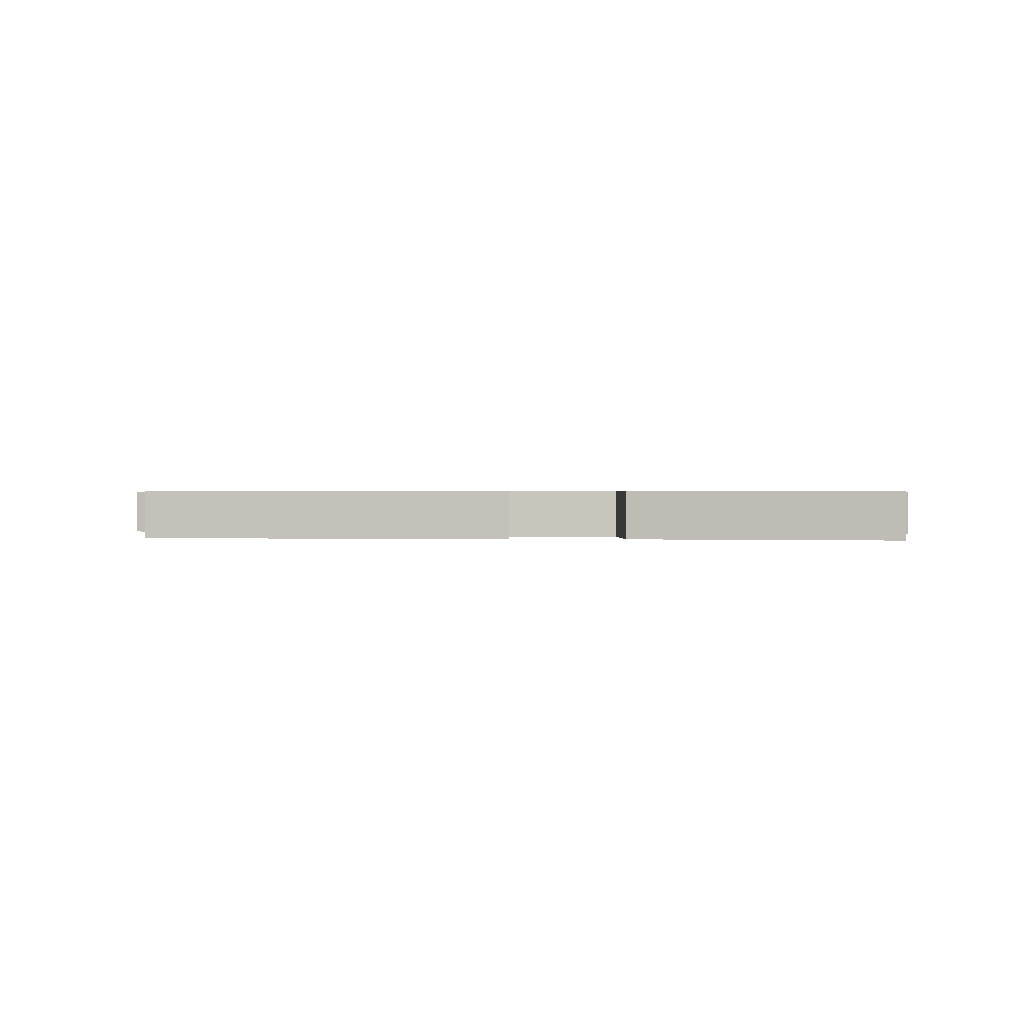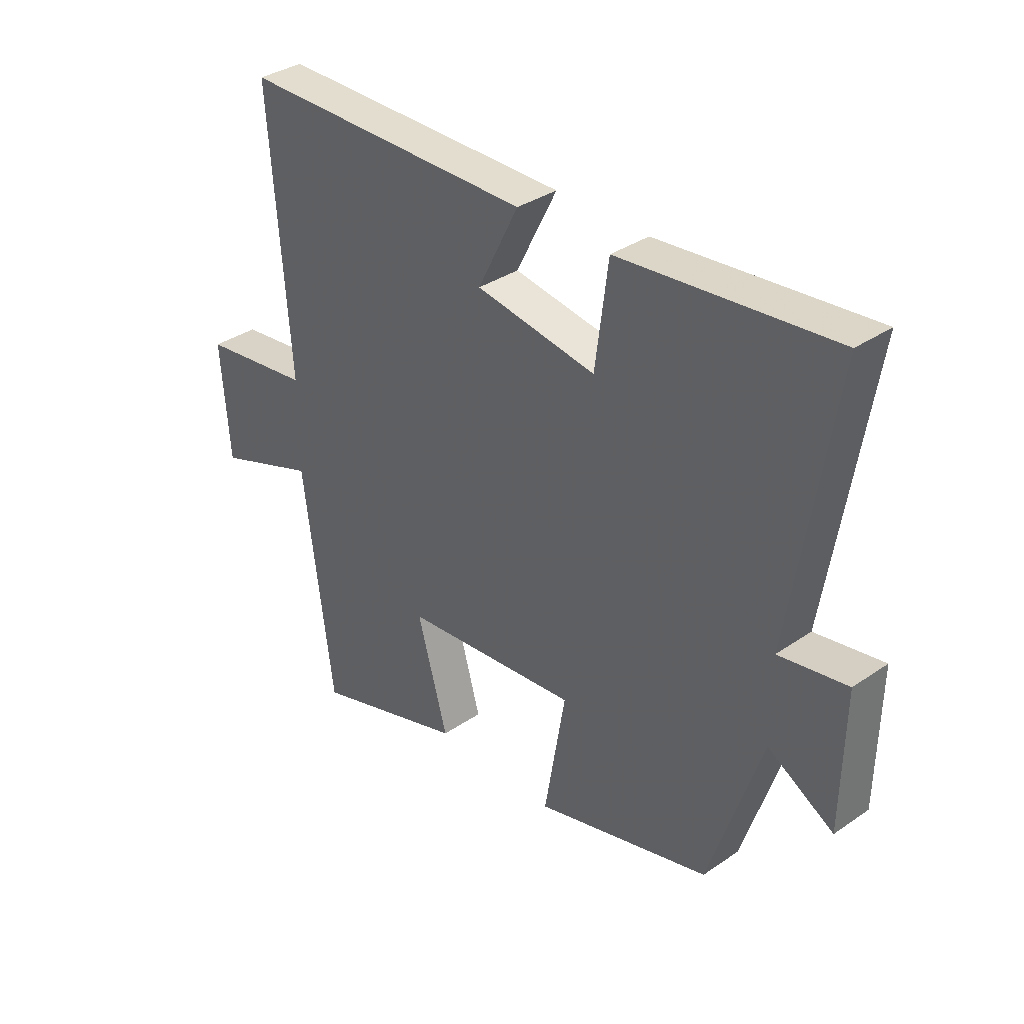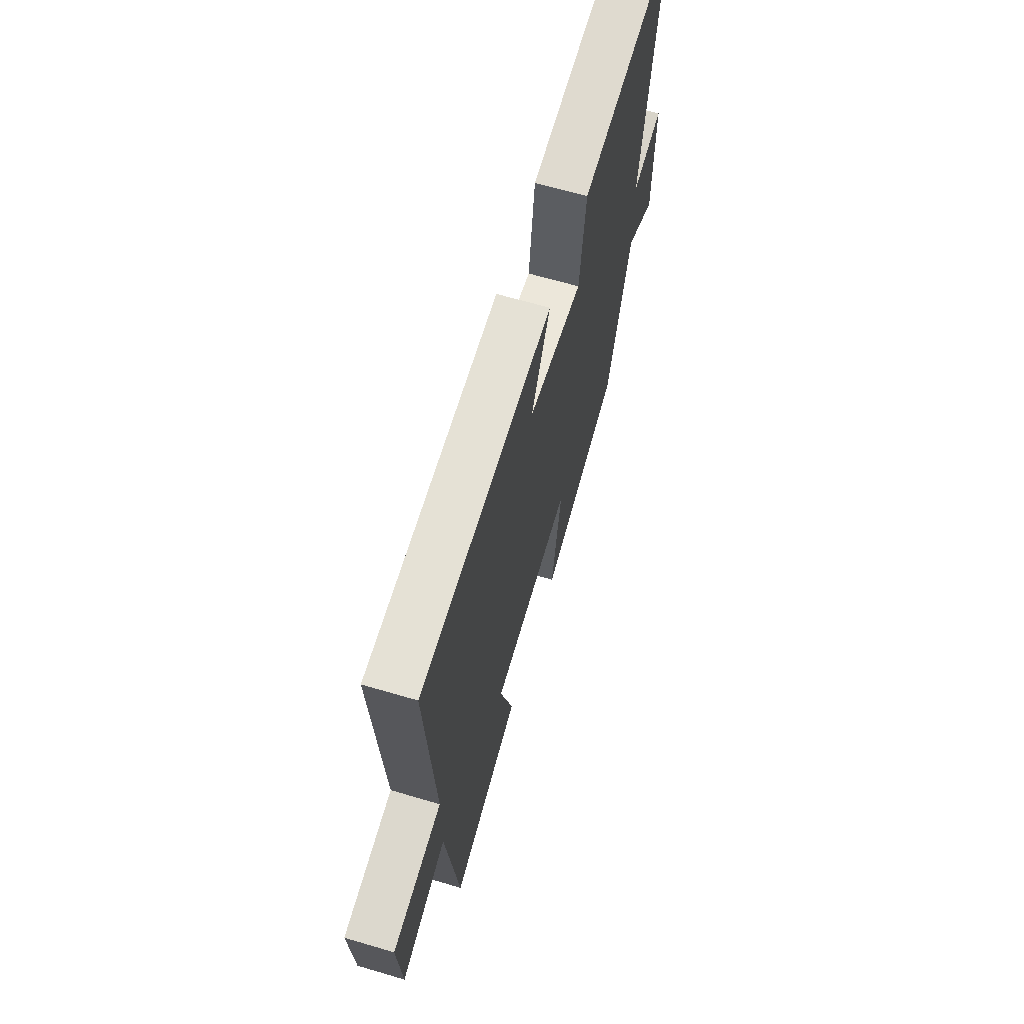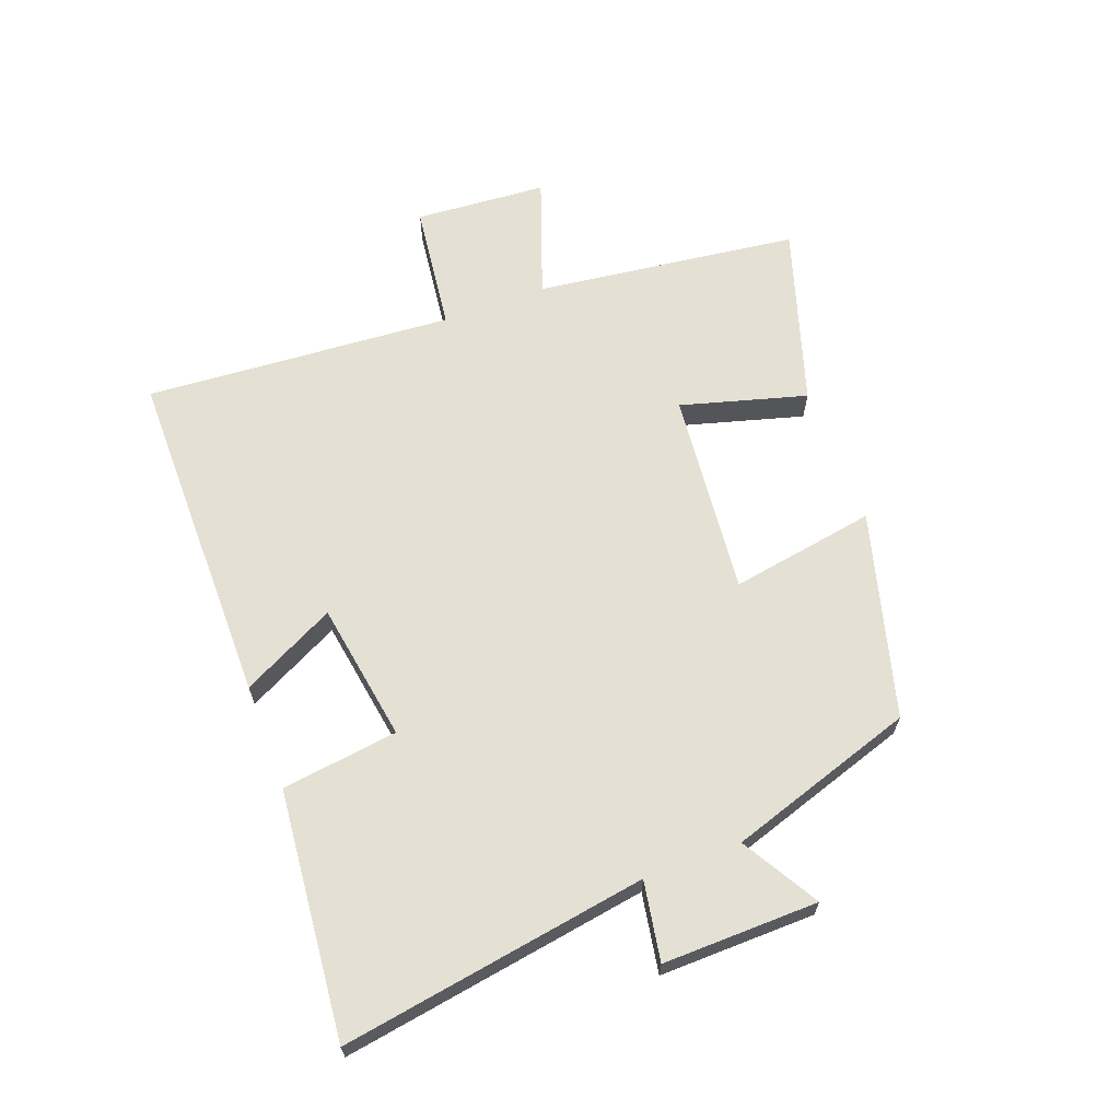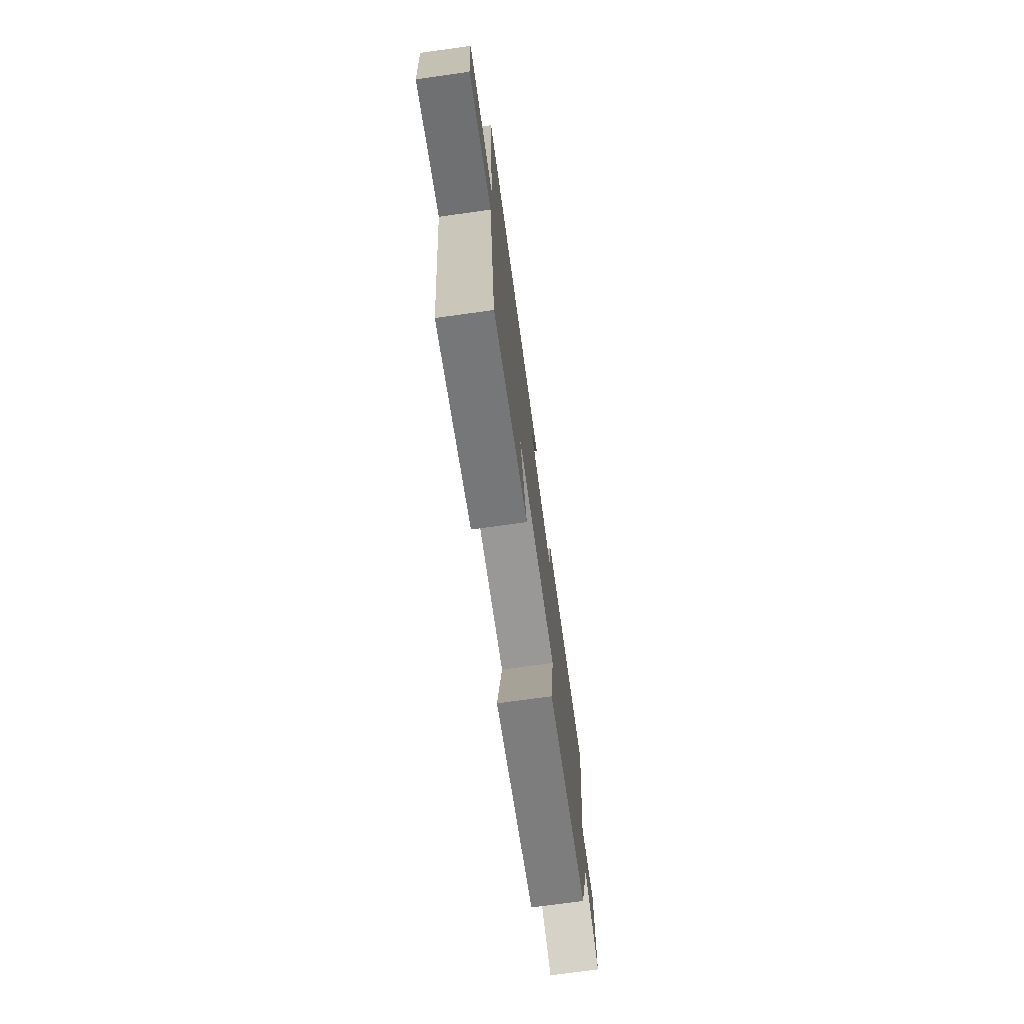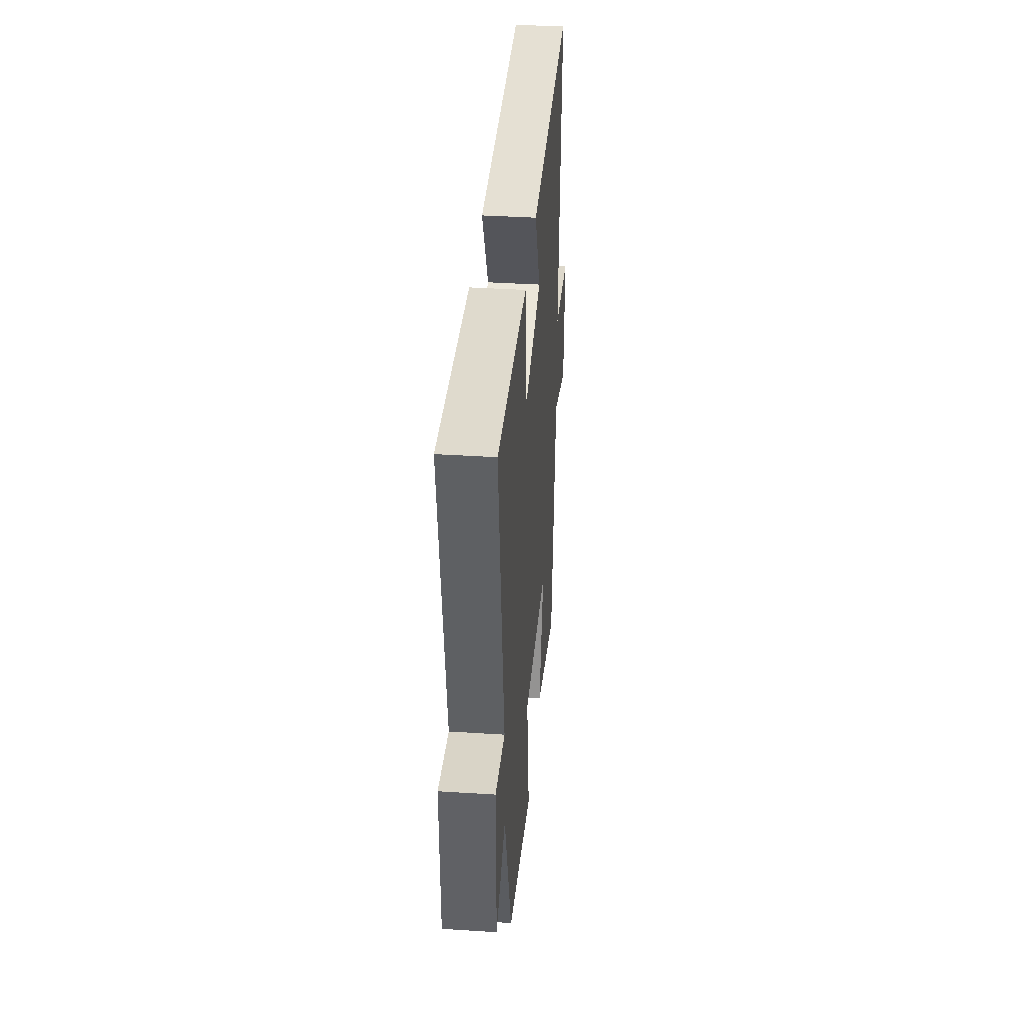
<metadata>
{"format":"obj","ext":"obj","renderer":"f3d","projection":"perspective","resolution":1024,"background":"white","views":[{"elev":0.5,"azim":5.8,"up":"+Y"},{"elev":35.0,"azim":47.6,"up":"+Z"},{"elev":64.9,"azim":-73.4,"up":"+Z"},{"elev":65.3,"azim":69.4,"up":"+Y"},{"elev":-74.1,"azim":-82.1,"up":"+Z"},{"elev":38.3,"azim":94.7,"up":"+Z"}]}
</metadata>
<code>
v 0.578 0.07 0.539
v 0.5 0.07 0.047
v 0.627 0.07 0.069
v 0.623 0.07 -0.181
v 0.5 0.07 -0.109
v 0.403 0.07 -0.41
v 0.074 0.07 -0.5
v 0.113 0.07 -0.266
v -0.215 0.07 -0.298
v -0.158 0.07 -0.5
v -0.445 0.07 -0.59
v -0.5 0.07 -0.167
v -0.69 0.07 -0.235
v -0.706 0.07 -0.023
v -0.5 0.07 0.003
v -0.537 0.07 0.499
v 0.009 0.07 0.5
v -0.067 0.07 0.349
v 0.157 0.07 0.313
v 0.181 0.07 0.5
v 0.578 0 0.539
v 0.5 0 0.047
v 0.627 0 0.069
v 0.623 0 -0.181
v 0.5 0 -0.109
v 0.403 0 -0.41
v 0.074 0 -0.5
v 0.113 0 -0.266
v -0.215 0 -0.298
v -0.158 0 -0.5
v -0.445 0 -0.59
v -0.5 0 -0.167
v -0.69 0 -0.235
v -0.706 0 -0.023
v -0.5 0 0.003
v -0.537 0 0.499
v 0.009 0 0.5
v -0.067 0 0.349
v 0.157 0 0.313
v 0.181 0 0.5
f 19 20 1 2
f 18 19 2
f 15 16 17 18
f 15 18 2
f 12 13 14 15
f 11 12 15
f 10 11 15
f 9 10 15
f 8 9 15 2
f 7 8 2
f 6 7 2
f 5 6 2
f 2 3 4 5
f 22 21 40 39
f 22 39 38
f 38 37 36 35
f 22 38 35
f 35 34 33 32
f 35 32 31
f 35 31 30
f 35 30 29
f 22 35 29 28
f 22 28 27
f 22 27 26
f 22 26 25
f 25 24 23 22
f 1 21 22 2
f 2 22 23 3
f 3 23 24 4
f 4 24 25 5
f 5 25 26 6
f 6 26 27 7
f 7 27 28 8
f 8 28 29 9
f 9 29 30 10
f 10 30 31 11
f 11 31 32 12
f 12 32 33 13
f 13 33 34 14
f 14 34 35 15
f 15 35 36 16
f 16 36 37 17
f 17 37 38 18
f 18 38 39 19
f 19 39 40 20
f 20 40 21 1

</code>
